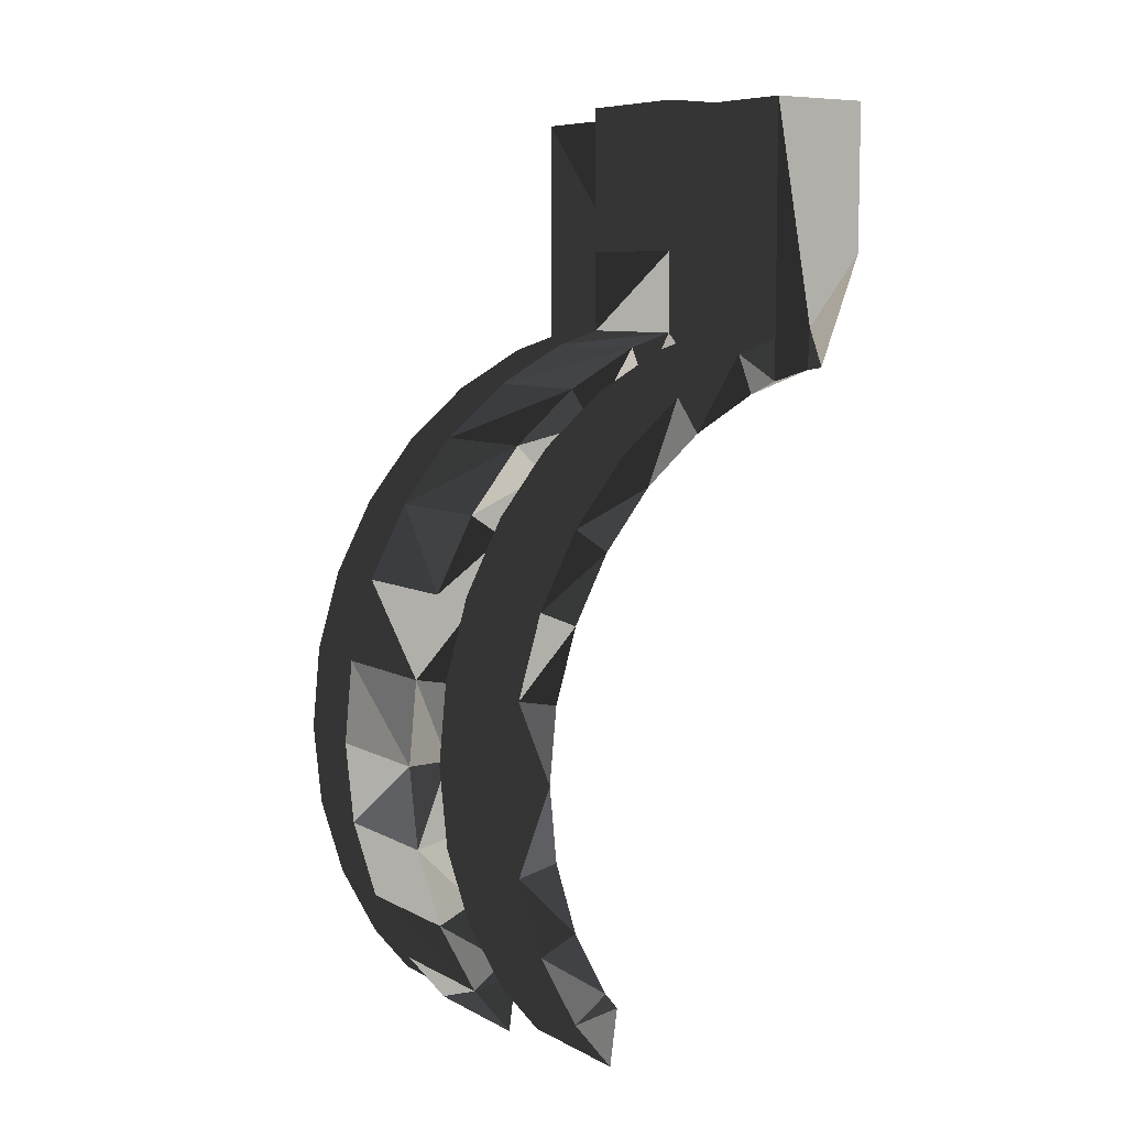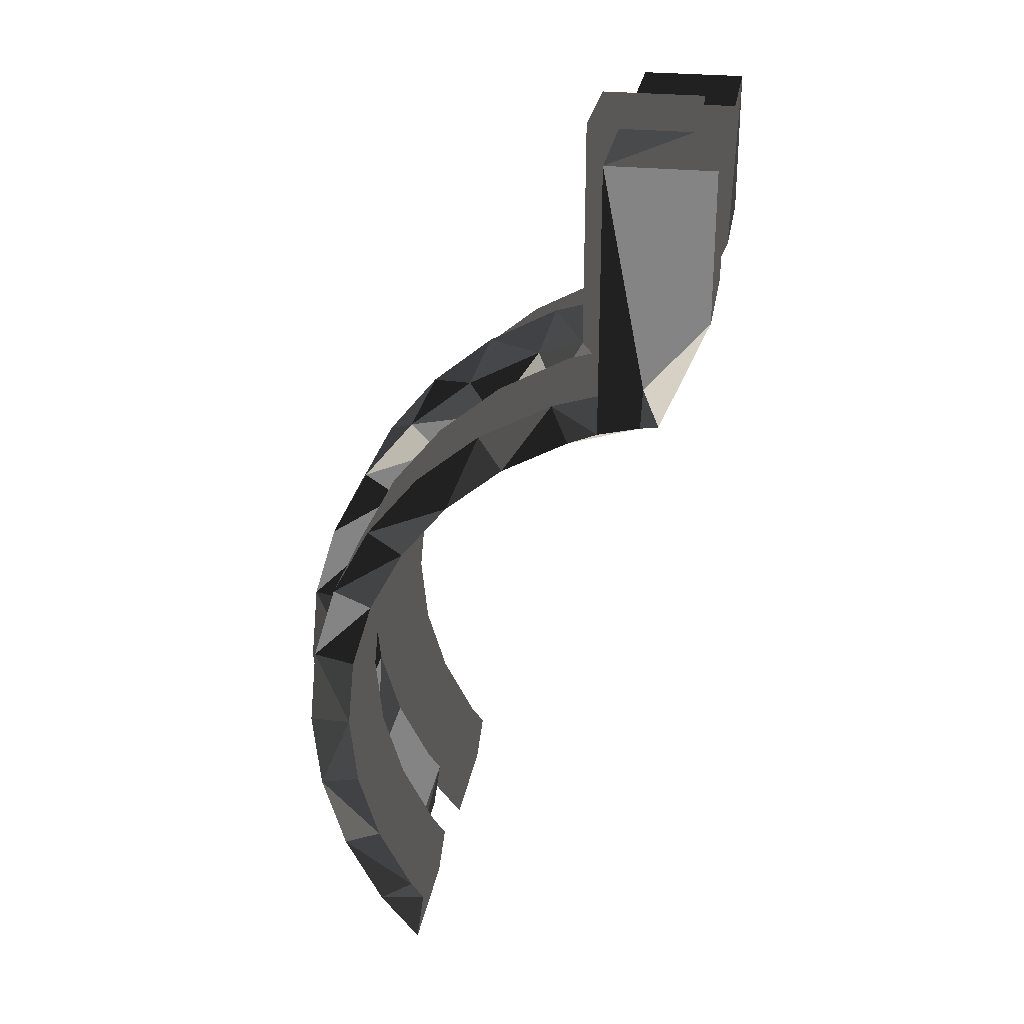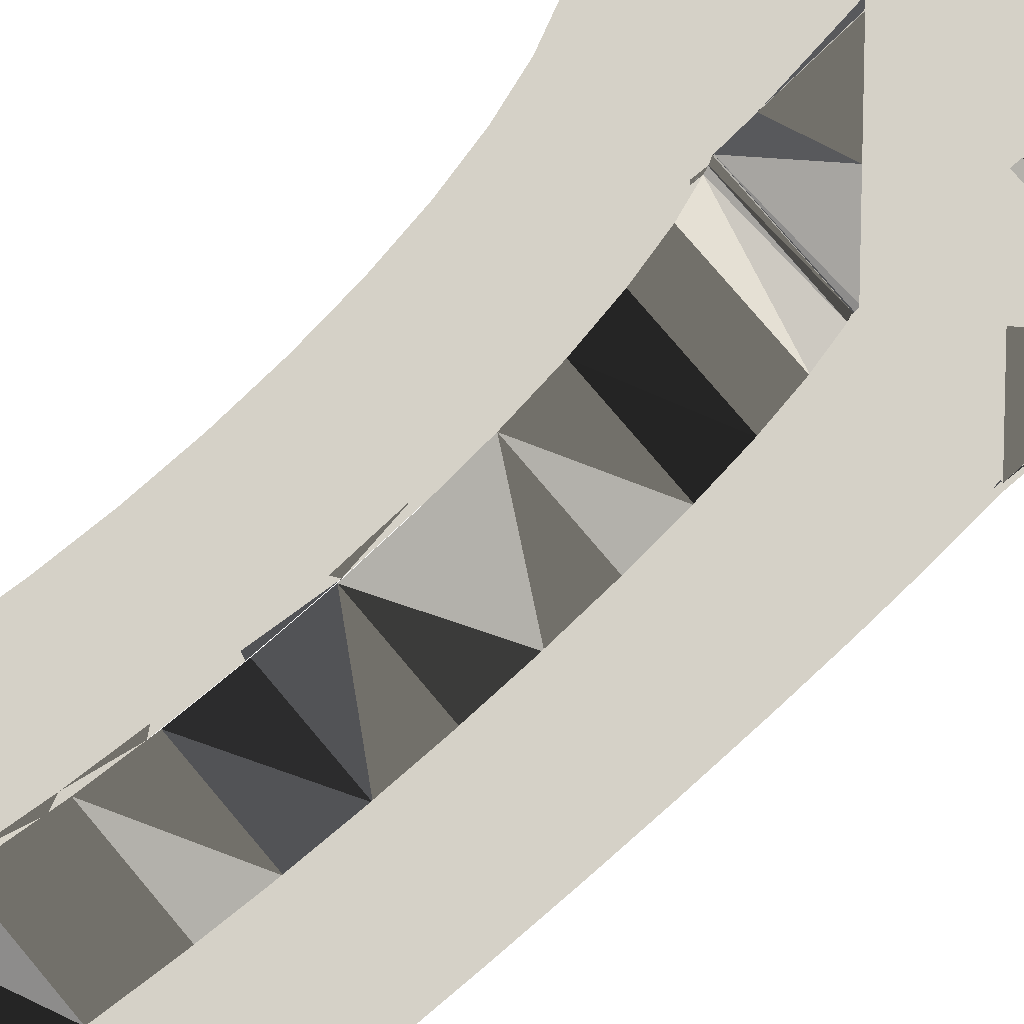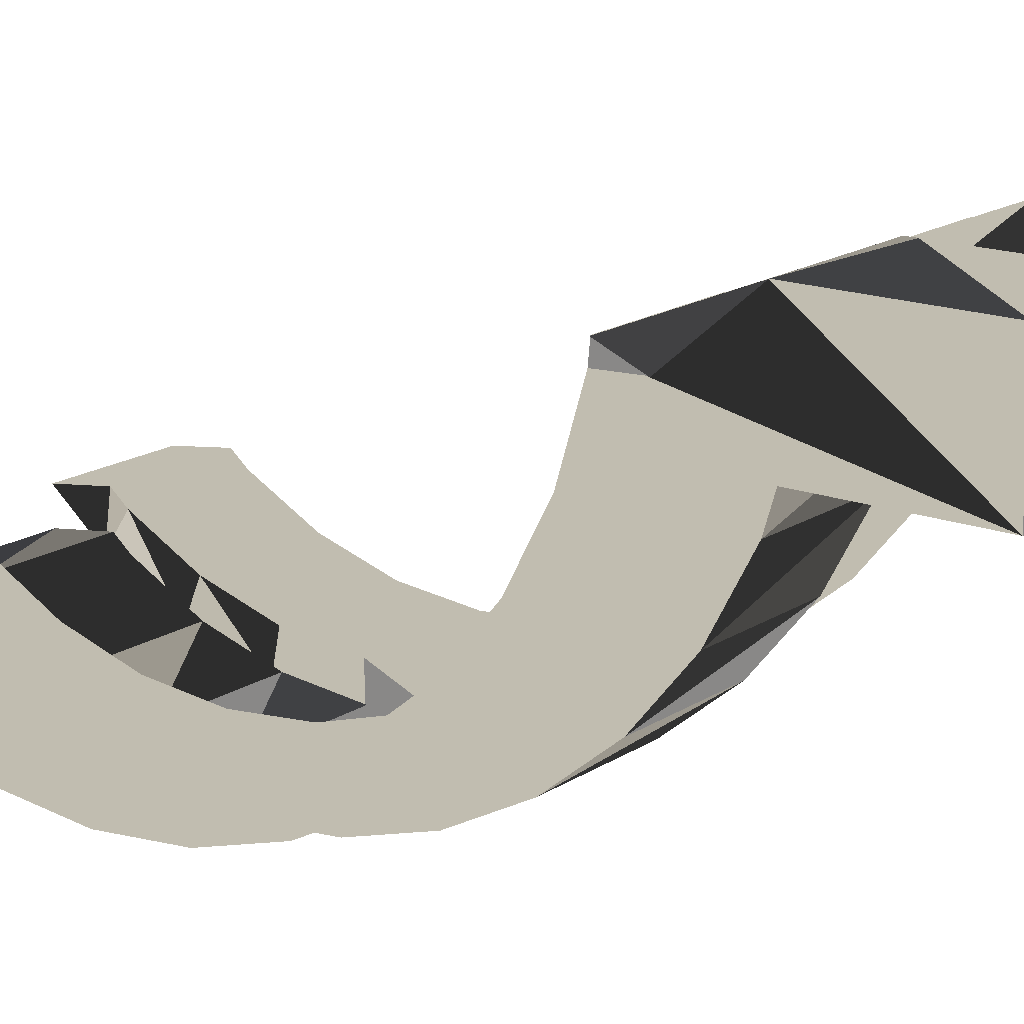
<metadata>
{"format":"obj","ext":"obj","renderer":"f3d","projection":"perspective","resolution":1024,"background":"white","views":[{"elev":7.7,"azim":-124.9,"up":"+Y"},{"elev":26.9,"azim":-80.5,"up":"+Y"},{"elev":78.9,"azim":49.7,"up":"+Z"},{"elev":16.7,"azim":127.5,"up":"+Z"}]}
</metadata>
<code>
v -30 108.2 80
v -30 108.2 105
v -0.001 54.72 72.5
v -0.001 9.066 25.17
v 15 61 92.09
v -0.001 22.7 36.36
v -0.001 14.62 16.85
v -0.001 33.9 50
v -0.001 42.22 65.56
v -0.001 29.77 29.29
v -0.001 46.6 80
v -0.001 42.21 44.44
v -0.001 47.98 86.7
v -0.001 47.37 82.75
v -0.001 47.76 86.69
v 29.48 54.72 72.5
v 29.48 51.45 61.73
v -0.001 51.45 61.73
v 29.48 42.21 44.44
v -0.523 56.24 90.4
v -0.523 50.63 69.23
v -0.523 53.9 80
v 29.48 29.77 29.29
v -0.523 -95.64 35.85
v 29.48 14.62 16.85
v -0.523 -91.76 32.67
v -0 47.12 94.18
v 0 47.37 82.75
v -0 44.18 80
v -0.523 -76.2 24.35
v -0.523 -59.31 19.23
v -0.523 -41.75 17.5
v -0 46.6 80
v -0 47.34 82.44
v -0.523 -24.2 19.23
v 29.48 9.066 25.17
v -0.523 -7.312 24.35
v 29.48 22.7 36.36
v 29.48 33.9 50
v -0.523 -109 33.97
v 29.48 42.22 65.56
v -0.523 -97.31 24.35
v 29.48 47.34 82.44
v -30 73.18 105
v -30 73.18 105
v 29.48 47.76 86.69
v -30 73.12 104.9
v -30 47.12 94.18
v -30 47.12 94.18
v -30 47.17 94.2
v -30 47.12 94.18
v -30 44.18 80
v -30 44.18 80
v -30 44.18 80
v -30 56.24 90.4
v -30 56.24 90.4
v -30 53.9 80
v 28.7 49.07 87.14
v -30 8.248 32.67
v 0.05562 47.98 86.7
v 29.48 47.98 86.7
v -30 21.89 43.86
v -30 33.08 57.5
v -30 13.8 24.35
v -30 41.4 73.06
v -30 28.96 36.79
v 0 56.24 90.4
v 0 55.62 89.86
v -30 46.52 89.94
v -0.001 55.62 89.86
v -30 41.39 51.94
v -30 46.94 94.19
v -30 50.63 69.23
v -30 -95.64 35.85
v -30 -91.76 32.67
v -30 -76.2 24.35
v -30 -59.31 19.23
v -30 -41.75 17.5
v 29.48 -2.668 7.612
v -0.001 -2.668 7.612
v 29.48 -21.43 1.922
v -0.001 -21.43 1.922
v -30 -24.2 19.23
v 29.48 -40.94 0
v -0.001 -40.94 0
v 29.48 -60.45 1.922
v -0.001 -60.45 1.922
v 29.48 -79.21 7.612
v -0.001 -79.21 7.612
v 29.48 -96.49 16.85
v -0.001 -96.49 16.85
v 29.48 -108.2 26.47
v -0.001 -108.2 26.47
v -0.001 -94.82 28.35
v -0.001 -90.94 25.17
v 29.48 -90.94 25.17
v 29.48 -94.82 28.35
v -0.001 -75.38 16.85
v -0.001 -58.49 11.73
v 29.48 -75.38 16.85
v -0.001 -40.94 9.998
v 29.48 -58.49 11.73
v -0.001 -23.38 11.73
v 29.48 -40.94 9.998
v -0.001 -6.494 16.85
v 29.48 -23.38 11.73
v 29.48 -6.494 16.85
v 30 74 80
v 30 74 80
v 30 74 80
v 30 74 97.34
v 30 74 97.34
v 30 74 72.5
v 30 109 97.5
v 30 109 72.5
v 60 106.8 105
v 60 106.8 80
v 30 106.8 80
v 30 106.8 97.5
v 30 106.8 97.5
v 30 106.8 105
v 30 74 72.5
v 30 66.82 80
v 30 66.82 80
v 30 66.41 79.02
v 30 66.41 79.02
v 60 71.79 105
v 60 71.79 105
v 60 71.72 104.9
v 60 45.72 94.18
v 59.93 71.72 104.9
v 59.85 71.72 104.9
v 59.48 45.72 94.18
v 59.48 45.77 94.2
v 60 54.85 90.4
v 59.48 54.85 90.4
v 59.48 45.12 89.94
v 59.48 45.54 94.19
v 59.48 -97.03 35.85
v 59.48 -93.15 32.67
v -30 -7.312 24.35
v -30 -109 33.97
v -30 -97.31 24.35
v -30 -41.75 7.5
v -30 -61.26 9.422
v -30 -80.02 15.11
v -30 -3.486 15.11
v -30 -22.25 9.422
v -0.001 108.2 80
v -0.001 108.2 97.5
v -0.001 74 80
v -0.001 74 80
v -0.523 47.17 94.2
v -0.523 47.12 94.18
v -0.523 44.69 80.44
v -0.523 44.18 80
v -0.1484 73.12 104.9
v -0.06544 73.12 104.9
v -0.523 8.248 32.67
v -0.523 21.89 43.86
v -0.523 33.08 57.5
v -0.523 13.8 24.35
v -0.523 41.4 73.06
v -0.523 28.96 36.79
v -0.523 46.52 89.94
v -0.523 41.39 51.94
v -0.523 46.94 94.19
v -0.523 -80.02 15.11
v -0.523 -61.26 9.422
v -0.523 -41.75 7.5
v -0.523 -22.25 9.422
v -0.523 -3.486 15.11
v 59.48 -110.4 33.97
v -29.94 73.12 104.9
v -29.85 73.12 104.9
v -15 60.18 99.59
v 30.06 71.72 104.9
v 30.15 71.72 104.9
v 45 58.79 99.59
v 30 45.12 89.94
v 30 43.59 84.88
v 30 45.54 94.19
v 30.06 45.77 94.2
v 30 45.77 94.2
v 30 -99.99 25.41
v 30 -110.4 33.97
v 30 -93.15 32.67
v 30 -97.03 35.85
v 30 -88.48 30.17
v -29.94 47.17 94.2
v 30 45.72 94.18
v 30 45.72 94.18
v 30 47.93 86.68
v 30 54.85 90.4
v 30 52.93 88.75
v 30 74 105
v 30 74 97.5
v 30 74 97.47
v 30 74 97.47
v 30 74 97.5
v 30 45 72.5
v 29.48 45 72.5
v -0.001 109 97.5
v -0.001 109 72.5
v -0.001 74 72.5
v -0.001 74 72.5
v 60 53.7 80
v 29.93 74 97.47
v 30 6.854 32.67
v 30 20.49 43.86
v 30 31.69 57.5
v 30 12.41 24.35
v 29.92 74 97.47
v 30 27.56 36.79
v 30 40 51.94
v 30 71.79 105
v 30 71.79 105
v 30 49.24 69.23
v 30 -8.706 24.35
v 30 71.72 104.9
v 30 45.72 94.18
v 30 -4.88 15.11
v 30 -23.64 9.422
v 59.48 6.854 32.67
v 59.48 20.49 43.86
v 30 54.85 90.4
v 30 52.93 88.75
v 59.48 12.41 24.35
v 59.48 31.69 57.5
v 59.48 27.56 36.79
v 30 73.94 97.45
v 59.48 40 51.94
v 59.48 49.24 69.23
v 59.48 -8.706 24.35
v 29.93 73.94 97.45
v 29.85 73.94 97.45
v 59.48 -23.64 9.422
v 59.48 -4.88 15.11
v 29.48 47.93 86.68
v 30 64.05 80
v 30 64.05 80
v 29.48 57.06 82.9
v 30 49.69 85.95
v 30 49.69 85.95
v 30 57.06 82.9
v 29.48 45.5 72.94
v -0 74 80
v -0 74 80
v -0 74 97.34
v -0 74 97.34
v -0 108.2 105
v -0 108.2 97.5
v -0 74 97.5
v -0 74 97.47
v -0 74 97.47
v -0 74 97.5
v 0.07363 74 97.47
v 0.07478 74 97.47
v -0 73.94 97.45
v -0 74 97.5
v -0 73.18 105
v -0 73.18 105
v -0 73.12 104.9
v 0.06445 73.94 97.45
v 0.1474 73.94 97.45
v 30 42.79 80
v 30 42.79 80
v 30 42.79 80
v 30 52.51 80
v 30 53.7 80
v 30 40 73.06
v 30 -77.59 24.35
v 30 -60.71 19.23
v 30 -43.15 17.5
v 30 -25.59 19.23
v 30 -98.71 24.35
v 30 -43.15 7.5
v 30 -62.66 9.422
v 30 -81.42 15.11
v 60 42.79 80
v 59.48 43.29 80.44
v 59.48 42.79 80
v 59.48 52.51 80
v 59.48 40 73.06
v 59.48 -77.59 24.35
v 59.48 -60.71 19.23
v 59.48 -43.15 17.5
v 59.48 -25.59 19.23
v 59.48 -98.71 24.35
v 59.48 -81.42 15.11
v 59.48 -62.66 9.422
v 59.48 -43.15 7.5
f 265 264 68
f 6 7 4
f 3 206 16
f 8 10 6
f 7 6 10
f 9 18 8
f 11 3 9
f 10 8 12
f 14 15 13
f 12 8 18
f 3 16 17
f 3 17 18
f 18 19 12
f 17 19 18
f 10 12 23
f 19 23 12
f 10 25 7
f 23 25 10
f 79 80 25
f 7 25 80
f 14 155 28
f 28 155 29
f 26 168 30
f 168 169 30
f 31 30 169
f 29 11 33
f 28 29 34
f 33 34 29
f 170 171 32
f 35 171 37
f 36 4 107
f 38 6 4
f 38 4 36
f 39 8 6
f 39 6 38
f 41 9 8
f 41 8 39
f 11 9 33
f 9 41 33
f 43 33 41
f 168 26 42
f 26 24 42
f 24 40 42
f 55 47 1
f 43 34 33
f 28 46 15
f 2 1 44
f 45 44 47
f 14 28 15
f 49 50 48
f 47 48 50
f 174 47 190
f 48 51 49
f 52 53 54
f 34 43 28
f 46 28 43
f 56 55 54
f 52 54 55
f 52 1 57
f 52 57 53
f 55 1 52
f 48 55 56
f 48 56 51
f 47 44 1
f 48 47 55
f 60 61 58
f 62 64 59
f 63 71 62
f 13 15 60
f 15 46 60
f 61 60 46
f 65 73 63
f 71 66 62
f 64 62 66
f 56 54 69
f 54 53 69
f 65 69 53
f 67 20 70
f 67 70 68
f 57 73 53
f 68 259 67
f 65 53 73
f 50 49 72
f 49 51 72
f 259 263 67
f 72 51 69
f 56 69 51
f 71 63 73
f 141 59 147
f 60 58 5
f 75 143 74
f 70 13 68
f 60 68 13
f 146 75 76
f 60 5 68
f 144 145 78
f 265 68 5
f 79 81 82
f 79 82 80
f 81 84 85
f 81 85 82
f 86 87 85
f 86 85 84
f 86 88 89
f 86 89 87
f 14 13 70
f 88 90 91
f 88 91 89
f 18 9 3
f 93 91 92
f 90 92 91
f 94 97 95
f 96 95 97
f 95 91 94
f 100 98 95
f 100 95 96
f 101 87 99
f 94 93 97
f 102 99 98
f 102 98 100
f 99 102 104
f 99 104 101
f 80 82 105
f 103 101 104
f 106 103 104
f 105 4 80
f 7 80 4
f 107 105 103
f 107 103 106
f 93 94 91
f 98 89 95
f 99 87 98
f 107 4 105
f 87 101 85
f 89 98 87
f 85 101 82
f 93 92 97
f 91 95 89
f 103 82 101
f 103 105 82
f 109 110 108
f 108 112 109
f 111 109 112
f 113 110 109
f 109 111 249
f 249 247 109
f 118 119 117
f 116 117 119
f 117 110 118
f 114 119 118
f 113 115 118
f 114 118 115
f 113 118 110
f 116 119 121
f 120 121 119
f 114 120 119
f 122 248 108
f 112 108 250
f 122 16 206
f 110 207 108
f 124 108 123
f 125 122 124
f 108 124 122
f 111 112 250
f 111 250 249
f 123 126 125
f 123 125 124
f 216 127 196
f 128 129 127
f 130 135 129
f 116 196 127
f 128 127 216
f 131 129 128
f 131 128 132
f 179 130 132
f 133 130 134
f 135 130 133
f 133 136 135
f 135 117 129
f 134 138 133
f 138 137 133
f 137 136 133
f 141 148 83
f 64 147 59
f 142 74 143
f 77 145 76
f 75 146 143
f 83 148 78
f 77 78 145
f 146 76 145
f 144 78 148
f 147 148 141
f 149 1 150
f 152 57 151
f 44 251 2
f 158 262 157
f 153 27 176
f 154 27 153
f 20 155 14
f 20 14 70
f 155 156 29
f 11 29 156
f 156 22 11
f 11 22 152
f 20 67 154
f 27 154 67
f 158 157 27
f 176 27 157
f 172 162 159
f 164 160 162
f 159 162 160
f 164 166 160
f 161 160 166
f 165 163 156
f 165 156 155
f 166 21 161
f 163 161 21
f 163 21 156
f 153 167 154
f 155 20 165
f 20 154 165
f 167 165 154
f 22 156 21
f 31 169 32
f 169 170 32
f 35 32 171
f 159 37 172
f 172 37 171
f 251 150 2
f 2 150 1
f 149 151 1
f 173 289 139
f 140 139 289
f 157 262 175
f 174 175 45
f 121 196 116
f 174 45 47
f 50 190 47
f 132 128 178
f 128 217 178
f 157 175 176
f 175 174 190
f 179 132 178
f 22 57 152
f 177 183 178
f 1 151 57
f 57 22 21
f 57 21 73
f 137 180 181
f 71 73 166
f 21 166 73
f 137 138 180
f 180 138 182
f 71 164 66
f 166 164 71
f 130 179 134
f 179 183 134
f 64 164 162
f 183 220 184
f 64 66 164
f 184 182 183
f 182 138 183
f 134 183 138
f 162 172 64
f 131 132 130
f 129 131 130
f 64 172 147
f 159 59 37
f 220 183 177
f 179 178 183
f 160 62 59
f 160 59 159
f 161 63 62
f 161 62 160
f 186 185 173
f 163 65 63
f 163 63 161
f 139 140 188
f 187 188 140
f 65 163 69
f 165 69 163
f 140 189 187
f 165 167 69
f 72 69 167
f 173 139 188
f 188 186 173
f 190 153 176
f 184 191 182
f 182 191 192
f 50 72 190
f 72 167 190
f 153 190 167
f 187 185 188
f 176 175 190
f 185 186 188
f 172 171 148
f 172 148 147
f 144 148 170
f 171 170 148
f 169 145 144
f 169 144 170
f 169 168 146
f 169 146 145
f 146 168 42
f 146 42 143
f 193 181 180
f 182 192 180
f 194 195 192
f 180 192 195
f 193 180 195
f 42 40 142
f 42 142 143
f 189 185 187
f 24 26 74
f 75 74 26
f 30 76 75
f 30 75 26
f 24 74 40
f 142 40 74
f 31 77 76
f 31 76 30
f 77 31 32
f 77 32 78
f 32 35 83
f 78 32 83
f 37 141 83
f 37 83 35
f 284 271 229
f 37 59 141
f 288 234 219
f 204 149 203
f 150 203 149
f 151 149 205
f 204 205 149
f 3 152 206
f 11 152 3
f 198 199 197
f 199 200 197
f 196 121 200
f 256 257 197
f 198 197 208
f 197 200 121
f 120 197 121
f 122 125 201
f 252 256 120
f 214 212 210
f 199 213 200
f 211 214 210
f 214 211 215
f 217 128 216
f 177 178 217
f 177 217 220
f 209 210 212
f 212 222 209
f 219 209 222
f 221 192 191
f 191 184 221
f 220 221 184
f 194 226 227
f 194 227 195
f 224 228 225
f 230 225 228
f 221 226 194
f 221 194 192
f 229 225 230
f 230 232 229
f 231 220 200
f 196 200 216
f 232 233 229
f 283 282 233
f 217 216 220
f 284 229 233
f 227 226 231
f 220 231 226
f 221 220 226
f 220 216 200
f 235 231 200
f 234 238 224
f 228 224 238
f 235 200 236
f 198 208 199
f 213 199 208
f 227 58 195
f 269 233 218
f 218 233 215
f 232 215 233
f 5 58 227
f 193 195 58
f 231 235 227
f 235 236 227
f 5 227 236
f 214 232 230
f 214 215 232
f 228 212 230
f 214 230 212
f 58 61 193
f 239 193 61
f 224 209 234
f 225 210 209
f 225 209 224
f 229 211 210
f 229 210 225
f 228 238 212
f 212 238 222
f 238 237 223
f 238 223 222
f 234 209 219
f 289 290 140
f 202 16 201
f 122 201 16
f 215 211 218
f 207 283 240
f 202 17 16
f 240 123 207
f 240 270 241
f 233 269 283
f 241 201 125
f 270 201 241
f 243 244 193
f 242 245 243
f 126 240 241
f 126 241 125
f 117 116 127
f 127 129 117
f 100 96 88
f 136 281 135
f 136 137 281
f 123 108 207
f 117 207 110
f 126 123 240
f 86 84 104
f 38 36 25
f 25 23 38
f 39 38 23
f 23 19 39
f 106 81 107
f 107 79 36
f 41 202 43
f 43 202 246
f 92 90 97
f 19 17 39
f 41 39 17
f 17 202 41
f 61 46 239
f 88 96 90
f 96 97 90
f 102 100 86
f 88 86 100
f 104 102 86
f 246 242 43
f 242 239 43
f 46 43 239
f 81 104 84
f 79 107 81
f 25 36 79
f 106 104 81
f 151 247 248
f 151 248 152
f 247 249 250
f 247 250 248
f 151 205 247
f 113 247 205
f 113 109 247
f 203 114 115
f 203 115 204
f 204 113 205
f 115 113 204
f 251 252 150
f 203 150 252
f 203 252 114
f 120 114 252
f 250 108 248
f 122 206 248
f 152 248 206
f 255 256 254
f 253 254 256
f 252 251 256
f 255 257 256
f 208 197 257
f 253 256 251
f 197 120 256
f 213 258 200
f 253 200 258
f 254 253 258
f 251 44 261
f 261 44 262
f 45 262 44
f 45 175 262
f 251 261 253
f 261 263 253
f 260 253 263
f 259 260 263
f 263 261 262
f 27 67 263
f 263 262 158
f 158 27 263
f 253 265 200
f 236 200 265
f 260 265 253
f 264 265 260
f 264 260 259
f 208 257 213
f 258 213 257
f 265 5 236
f 258 257 254
f 255 254 257
f 259 68 264
f 185 289 173
f 140 285 189
f 272 189 285
f 242 243 239
f 193 239 243
f 280 135 281
f 207 117 135
f 266 267 268
f 244 243 268
f 266 268 243
f 267 266 269
f 270 269 266
f 267 181 268
f 271 181 267
f 267 218 271
f 244 268 193
f 181 193 268
f 269 218 267
f 273 278 272
f 272 279 189
f 274 278 273
f 275 219 223
f 274 275 223
f 276 189 279
f 185 189 276
f 279 272 278
f 277 278 274
f 223 277 274
f 282 280 281
f 282 283 280
f 207 280 283
f 207 135 280
f 137 284 282
f 137 282 281
f 282 284 233
f 285 140 290
f 238 234 237
f 288 237 234
f 290 291 285
f 286 285 291
f 287 286 291
f 292 287 291
f 292 237 287
f 288 287 237
f 269 270 283
f 270 240 283
f 211 229 271
f 181 271 284
f 137 181 284
f 277 223 292
f 237 292 223
f 291 278 277
f 291 277 292
f 291 290 279
f 291 279 278
f 289 276 290
f 279 290 276
f 185 276 289
f 286 273 272
f 286 272 285
f 273 286 287
f 273 287 274
f 274 288 275
f 287 288 274
f 288 219 275
f 270 266 243
f 270 243 245
f 246 270 242
f 201 270 246
f 245 242 270
f 202 201 246
f 271 218 211
f 222 223 219

</code>
